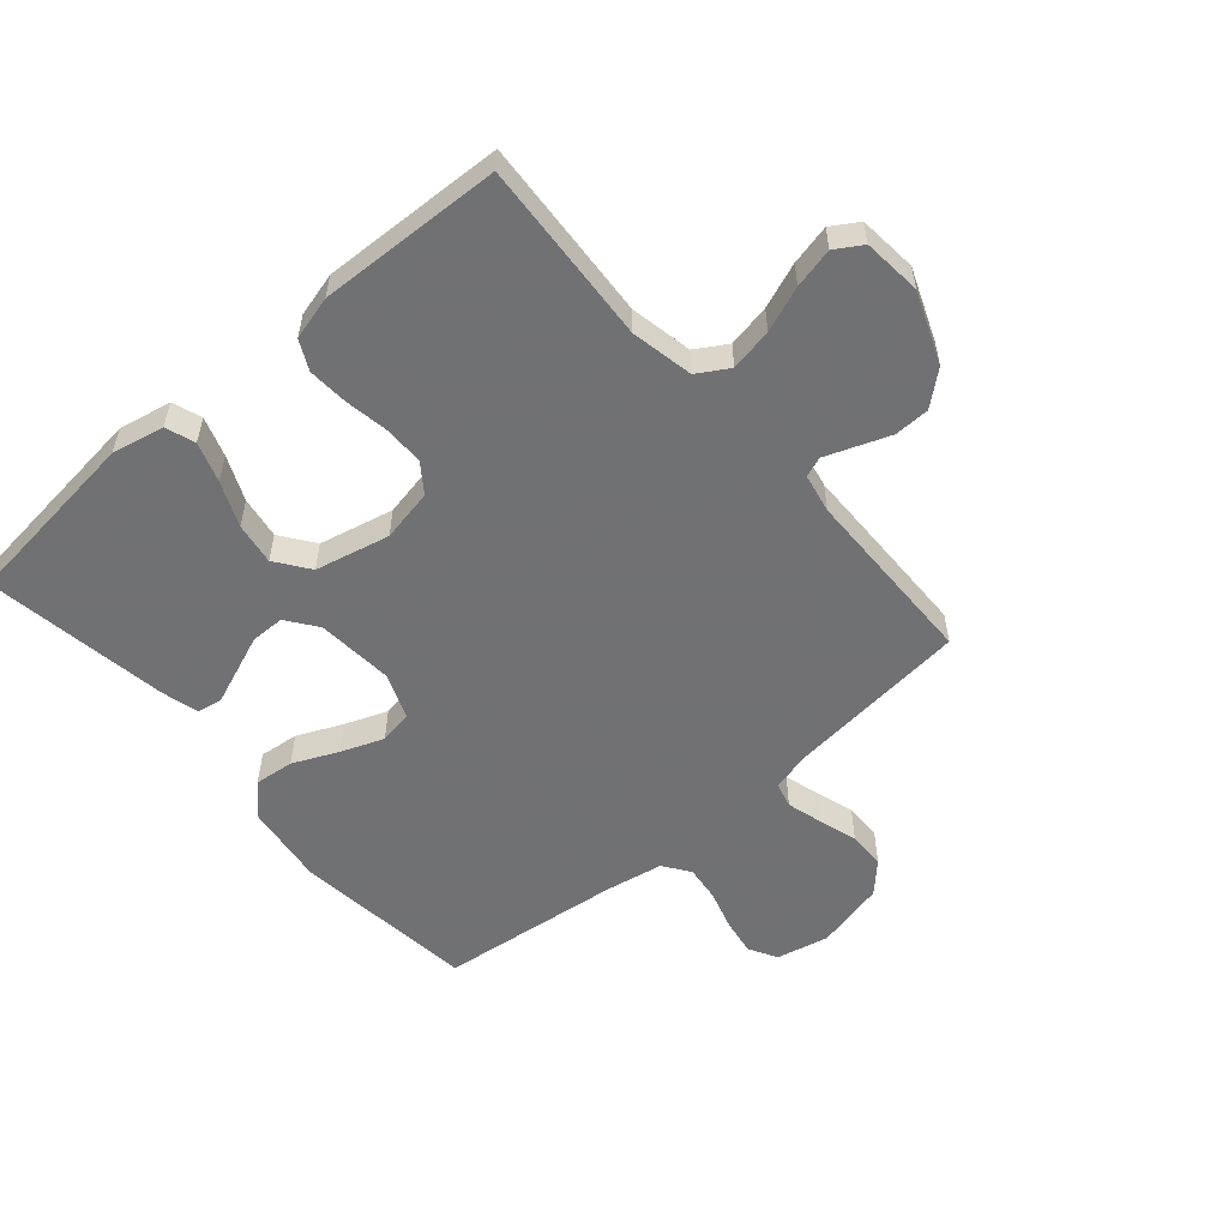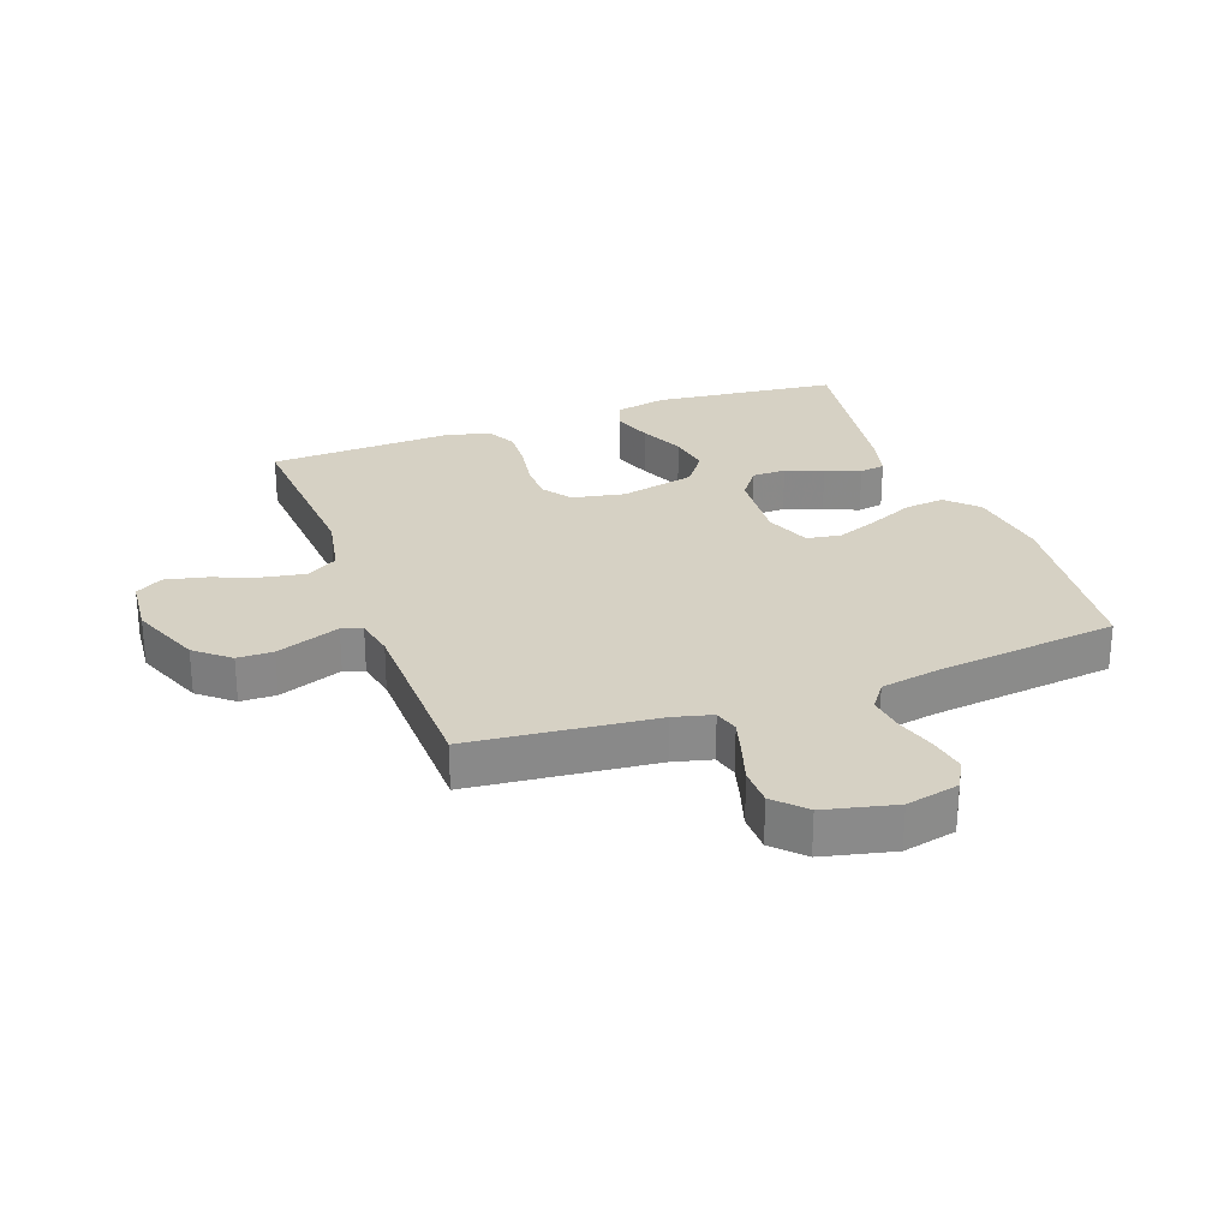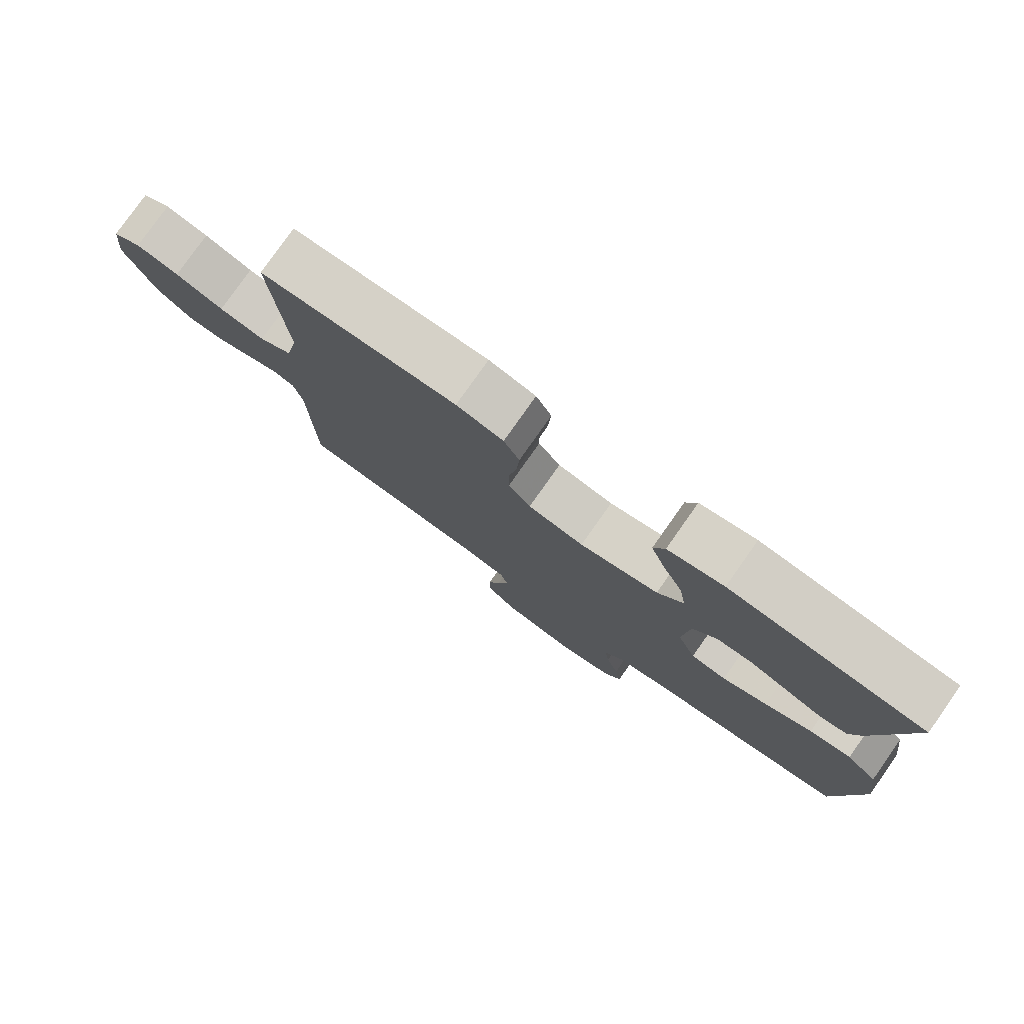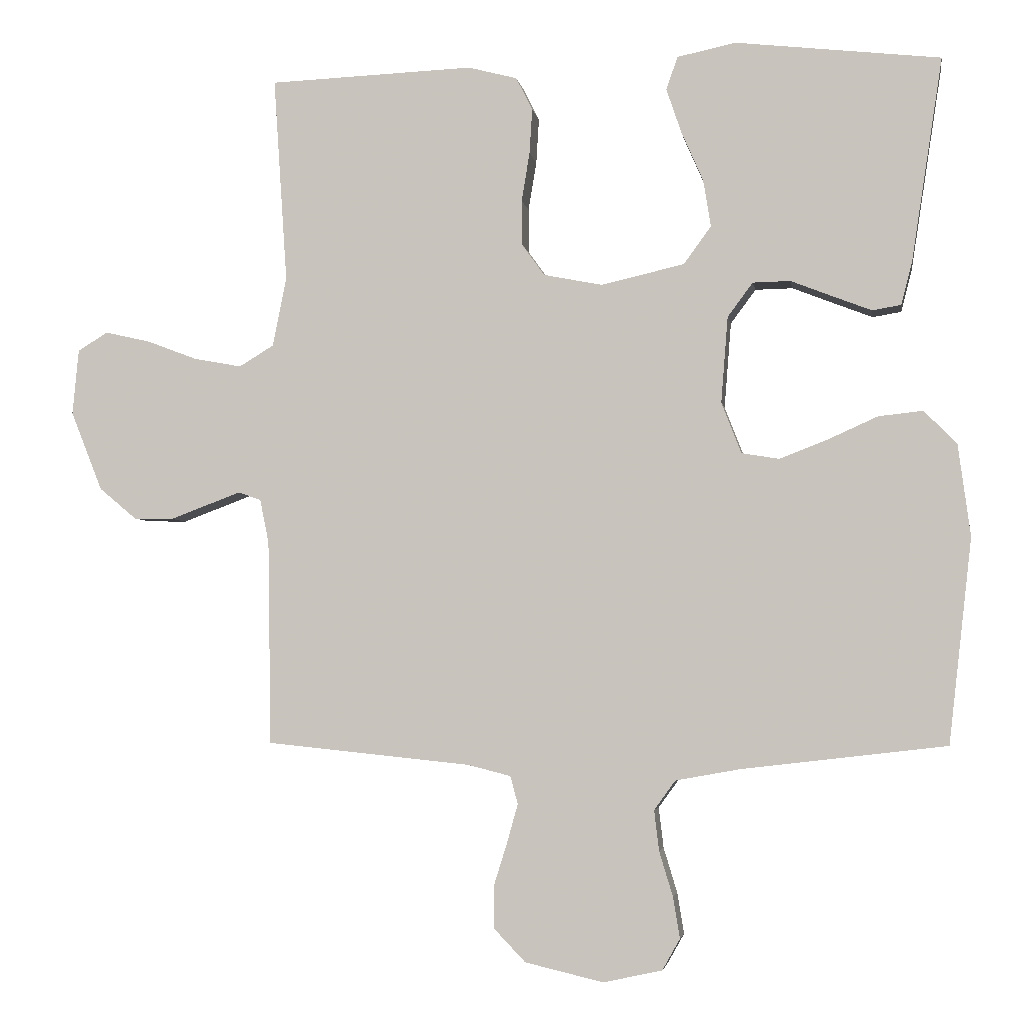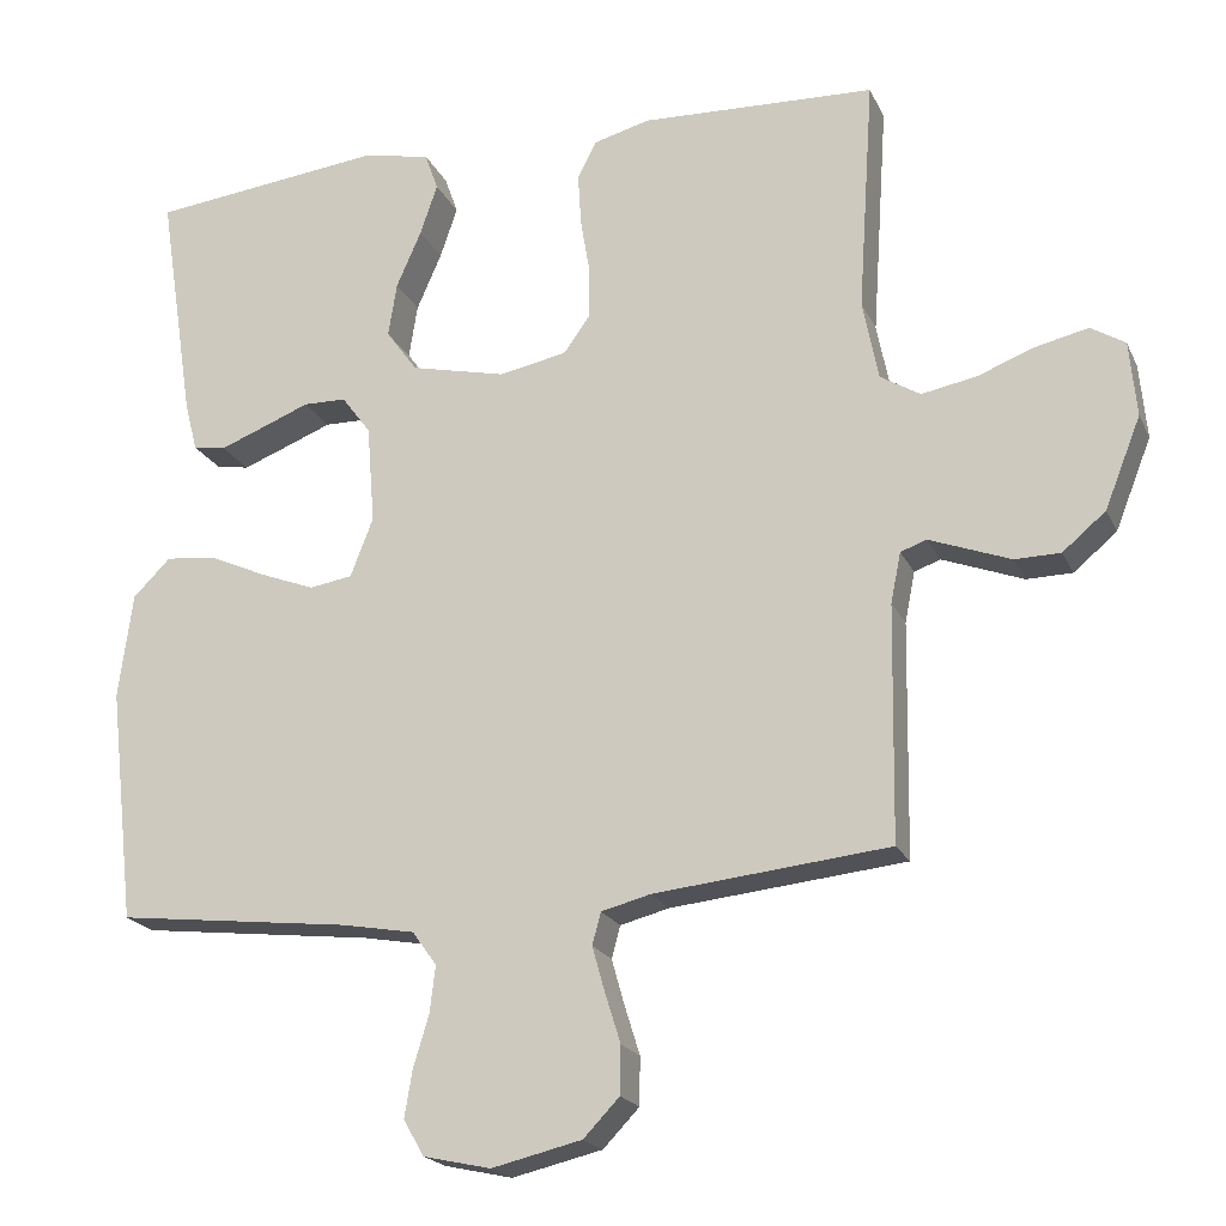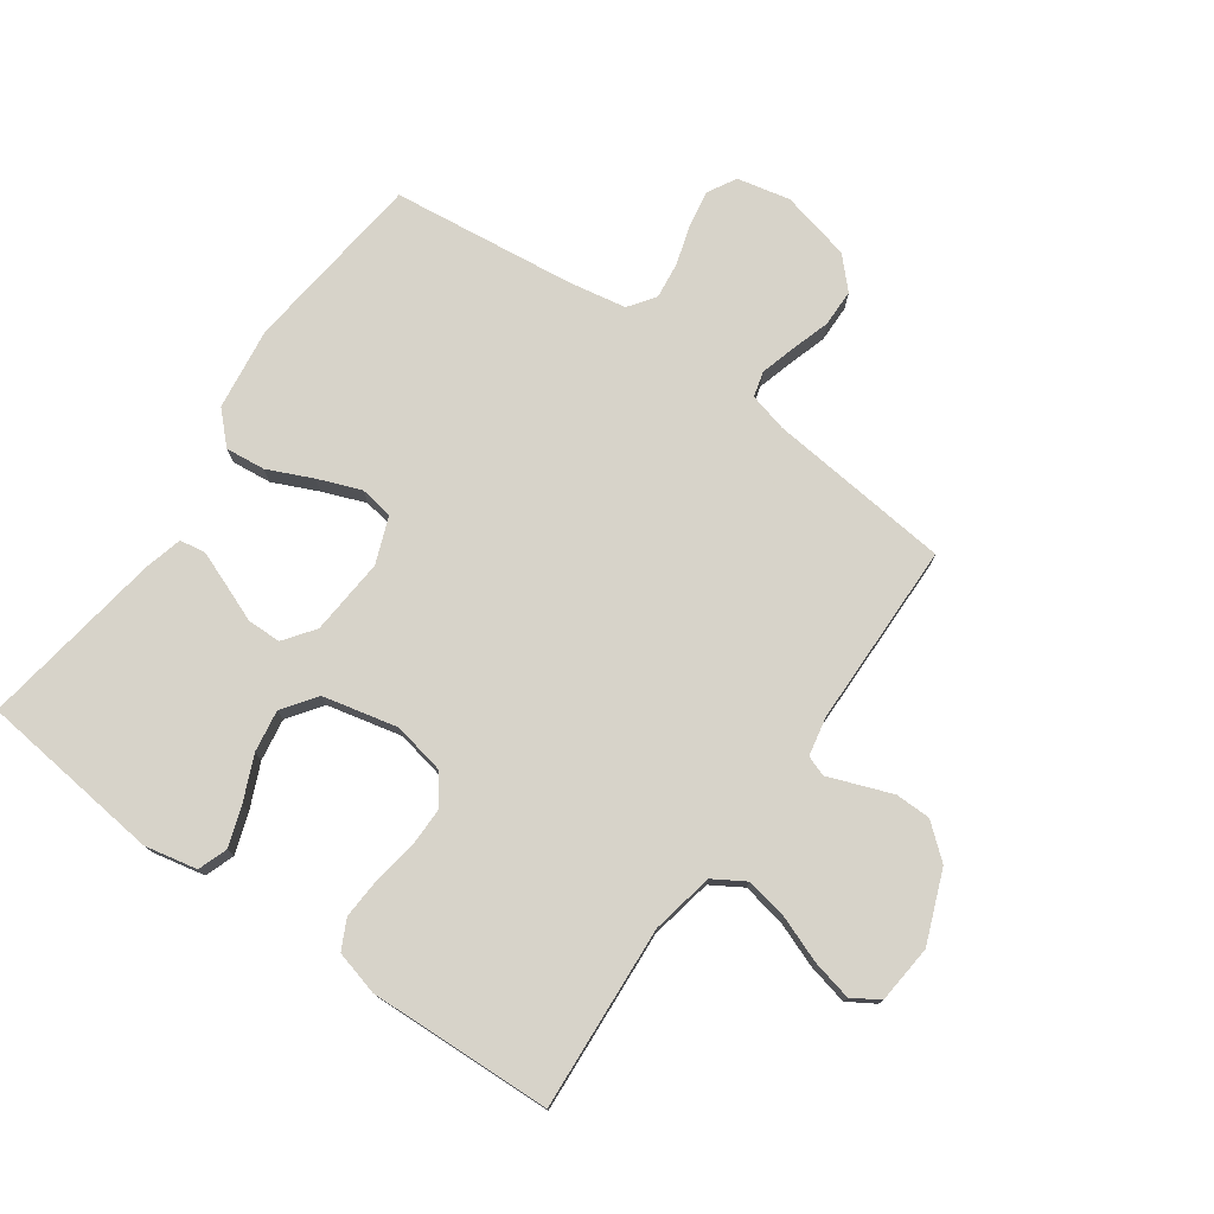
<metadata>
{"format":"obj","ext":"obj","renderer":"f3d","projection":"perspective","resolution":1024,"background":"white","views":[{"elev":-55.3,"azim":40.8,"up":"+Y"},{"elev":26.9,"azim":159.9,"up":"+Y"},{"elev":79.1,"azim":-144.8,"up":"+Z"},{"elev":-3.7,"azim":-171.1,"up":"+Z"},{"elev":-20.2,"azim":19.4,"up":"+Z"},{"elev":76.4,"azim":35.3,"up":"+Y"}]}
</metadata>
<code>
v -0.5 0.07 -0.5
v -0.534 0.07 -0.2
v -0.516 0.07 -0.065
v -0.468 0.07 -0.017
v -0.403 0.07 -0.024
v -0.33 0.07 -0.057
v -0.26 0.07 -0.084
v -0.205 0.07 -0.075
v -0.176 0.07 0
v -0.186 0.07 0.126
v -0.223 0.07 0.176
v -0.278 0.07 0.177
v -0.339 0.07 0.153
v -0.396 0.07 0.131
v -0.438 0.07 0.138
v -0.454 0.07 0.2
v -0.5 0.07 0.5
v -0.2 0.07 0.534
v -0.114 0.07 0.516
v -0.097 0.07 0.468
v -0.119 0.07 0.403
v -0.151 0.07 0.33
v -0.162 0.07 0.261
v -0.122 0.07 0.206
v 0 0.07 0.178
v 0.086 0.07 0.195
v 0.12 0.07 0.242
v 0.12 0.07 0.307
v 0.108 0.07 0.379
v 0.104 0.07 0.445
v 0.128 0.07 0.493
v 0.2 0.07 0.512
v 0.5 0.07 0.5
v 0.48 0.07 0.2
v 0.5 0.07 0.098
v 0.551 0.07 0.067
v 0.621 0.07 0.08
v 0.695 0.07 0.108
v 0.761 0.07 0.123
v 0.805 0.07 0.096
v 0.814 0.07 0
v 0.768 0.07 -0.116
v 0.713 0.07 -0.162
v 0.655 0.07 -0.163
v 0.599 0.07 -0.142
v 0.551 0.07 -0.124
v 0.518 0.07 -0.136
v 0.505 0.07 -0.2
v 0.5 0.07 -0.5
v 0.2 0.07 -0.531
v 0.137 0.07 -0.547
v 0.126 0.07 -0.588
v 0.142 0.07 -0.645
v 0.162 0.07 -0.709
v 0.161 0.07 -0.77
v 0.115 0.07 -0.818
v 0 0.07 -0.845
v -0.086 0.07 -0.826
v -0.112 0.07 -0.78
v -0.102 0.07 -0.72
v -0.082 0.07 -0.654
v -0.075 0.07 -0.595
v -0.106 0.07 -0.552
v -0.2 0.07 -0.535
v -0.5 0 -0.5
v -0.534 0 -0.2
v -0.516 0 -0.065
v -0.468 0 -0.017
v -0.403 0 -0.024
v -0.33 0 -0.057
v -0.26 0 -0.084
v -0.205 0 -0.075
v -0.176 0 0
v -0.186 0 0.126
v -0.223 0 0.176
v -0.278 0 0.177
v -0.339 0 0.153
v -0.396 0 0.131
v -0.438 0 0.138
v -0.454 0 0.2
v -0.5 0 0.5
v -0.2 0 0.534
v -0.114 0 0.516
v -0.097 0 0.468
v -0.119 0 0.403
v -0.151 0 0.33
v -0.162 0 0.261
v -0.122 0 0.206
v 0 0 0.178
v 0.086 0 0.195
v 0.12 0 0.242
v 0.12 0 0.307
v 0.108 0 0.379
v 0.104 0 0.445
v 0.128 0 0.493
v 0.2 0 0.512
v 0.5 0 0.5
v 0.48 0 0.2
v 0.5 0 0.098
v 0.551 0 0.067
v 0.621 0 0.08
v 0.695 0 0.108
v 0.761 0 0.123
v 0.805 0 0.096
v 0.814 0 0
v 0.768 0 -0.116
v 0.713 0 -0.162
v 0.655 0 -0.163
v 0.599 0 -0.142
v 0.551 0 -0.124
v 0.518 0 -0.136
v 0.505 0 -0.2
v 0.5 0 -0.5
v 0.2 0 -0.531
v 0.137 0 -0.547
v 0.126 0 -0.588
v 0.142 0 -0.645
v 0.162 0 -0.709
v 0.161 0 -0.77
v 0.115 0 -0.818
v 0 0 -0.845
v -0.086 0 -0.826
v -0.112 0 -0.78
v -0.102 0 -0.72
v -0.082 0 -0.654
v -0.075 0 -0.595
v -0.106 0 -0.552
v -0.2 0 -0.535
f 58 59 60 61
f 58 61 62
f 57 58 62
f 56 57 62
f 53 54 55 56
f 52 53 56 62
f 51 52 62 63
f 48 49 50
f 47 48 50 51
f 42 43 44 45
f 42 45 46
f 41 42 46
f 40 41 46 47
f 37 38 39 40
f 36 37 40 47
f 31 32 33 34
f 31 34 35
f 28 29 30 31
f 27 28 31 35
f 26 27 35 36
f 19 20 21 22
f 17 18 19 22
f 17 22 23
f 16 17 23 24
f 12 13 14 15
f 12 15 16
f 11 12 16 24
f 3 4 5 6
f 3 6 7
f 64 1 2 3
f 64 3 7
f 63 64 7 8
f 51 63 8 9
f 47 51 9 10
f 25 26 36 47
f 24 25 47
f 10 11 24 47
f 125 124 123 122
f 126 125 122
f 126 122 121
f 126 121 120
f 120 119 118 117
f 126 120 117 116
f 127 126 116 115
f 114 113 112
f 115 114 112 111
f 109 108 107 106
f 110 109 106
f 110 106 105
f 111 110 105 104
f 104 103 102 101
f 111 104 101 100
f 98 97 96 95
f 99 98 95
f 95 94 93 92
f 99 95 92 91
f 100 99 91 90
f 86 85 84 83
f 86 83 82 81
f 87 86 81
f 88 87 81 80
f 79 78 77 76
f 80 79 76
f 88 80 76 75
f 70 69 68 67
f 71 70 67
f 67 66 65 128
f 71 67 128
f 72 71 128 127
f 73 72 127 115
f 74 73 115 111
f 111 100 90 89
f 111 89 88
f 111 88 75 74
f 1 65 66 2
f 2 66 67 3
f 3 67 68 4
f 4 68 69 5
f 5 69 70 6
f 6 70 71 7
f 7 71 72 8
f 8 72 73 9
f 9 73 74 10
f 10 74 75 11
f 11 75 76 12
f 12 76 77 13
f 13 77 78 14
f 14 78 79 15
f 15 79 80 16
f 16 80 81 17
f 17 81 82 18
f 18 82 83 19
f 19 83 84 20
f 20 84 85 21
f 21 85 86 22
f 22 86 87 23
f 23 87 88 24
f 24 88 89 25
f 25 89 90 26
f 26 90 91 27
f 27 91 92 28
f 28 92 93 29
f 29 93 94 30
f 30 94 95 31
f 31 95 96 32
f 32 96 97 33
f 33 97 98 34
f 34 98 99 35
f 35 99 100 36
f 36 100 101 37
f 37 101 102 38
f 38 102 103 39
f 39 103 104 40
f 40 104 105 41
f 41 105 106 42
f 42 106 107 43
f 43 107 108 44
f 44 108 109 45
f 45 109 110 46
f 46 110 111 47
f 47 111 112 48
f 48 112 113 49
f 49 113 114 50
f 50 114 115 51
f 51 115 116 52
f 52 116 117 53
f 53 117 118 54
f 54 118 119 55
f 55 119 120 56
f 56 120 121 57
f 57 121 122 58
f 58 122 123 59
f 59 123 124 60
f 60 124 125 61
f 61 125 126 62
f 62 126 127 63
f 63 127 128 64
f 64 128 65 1

</code>
